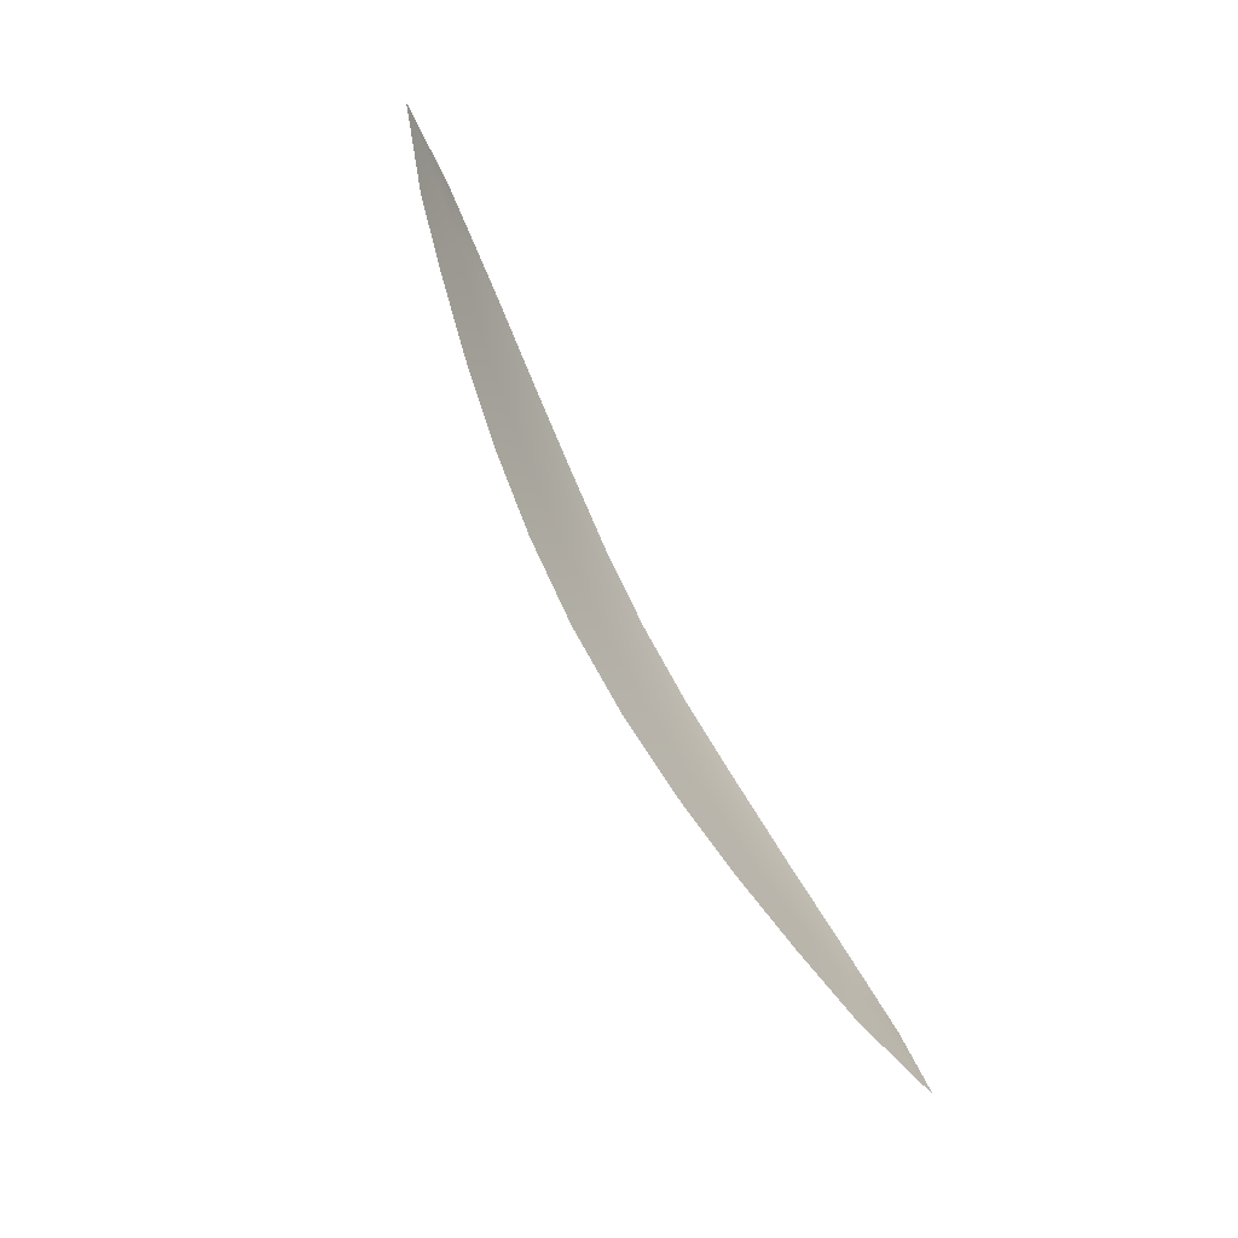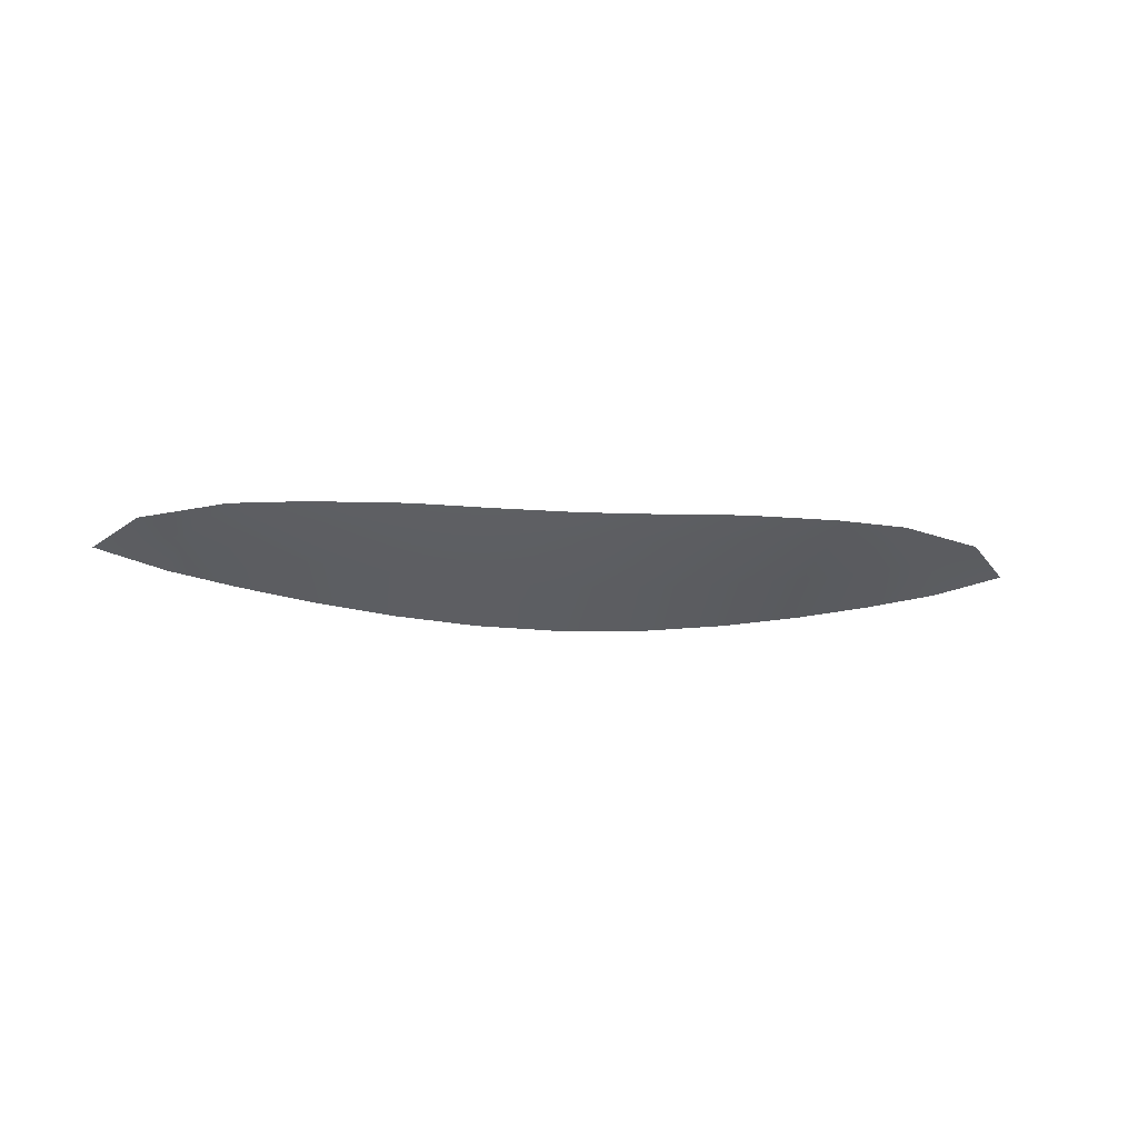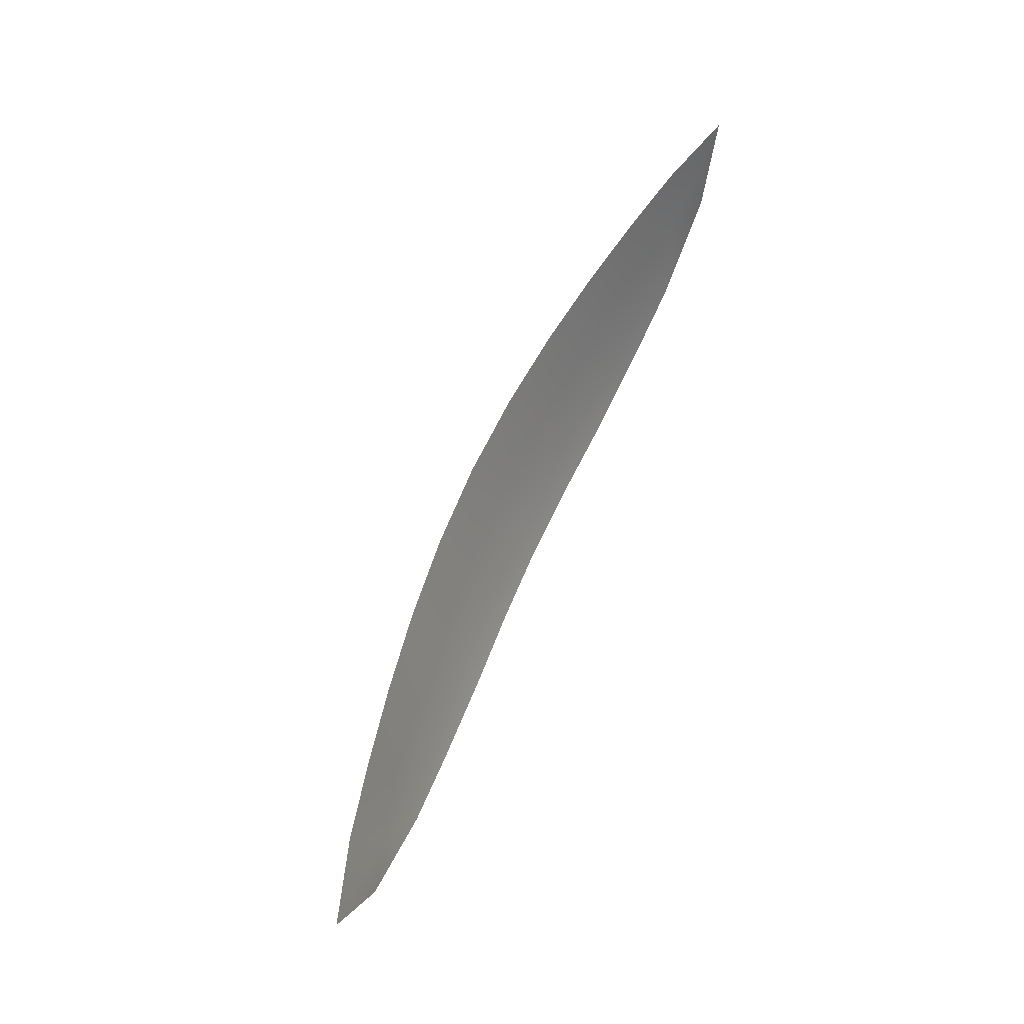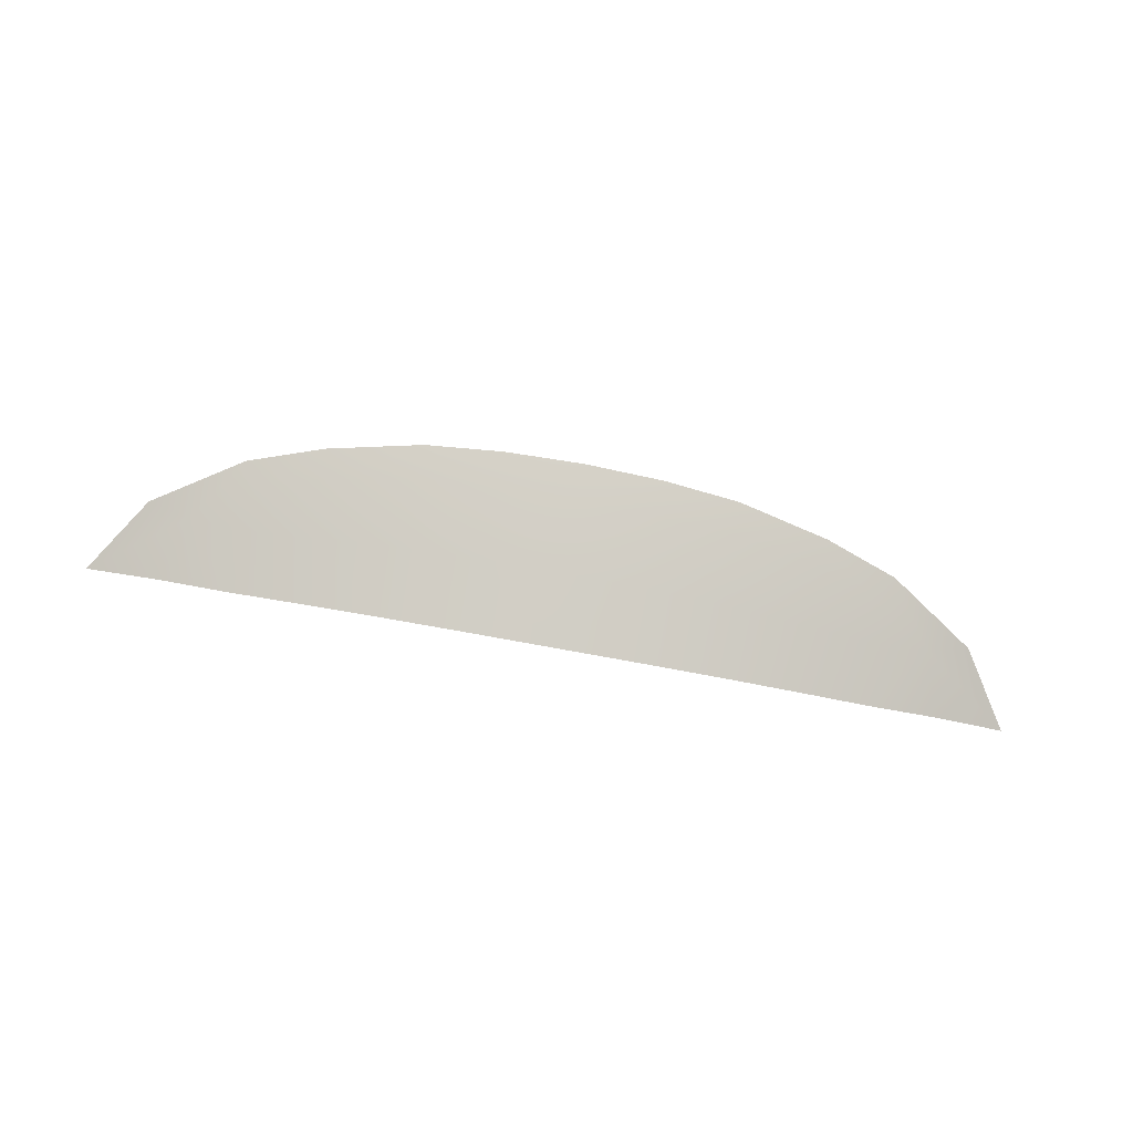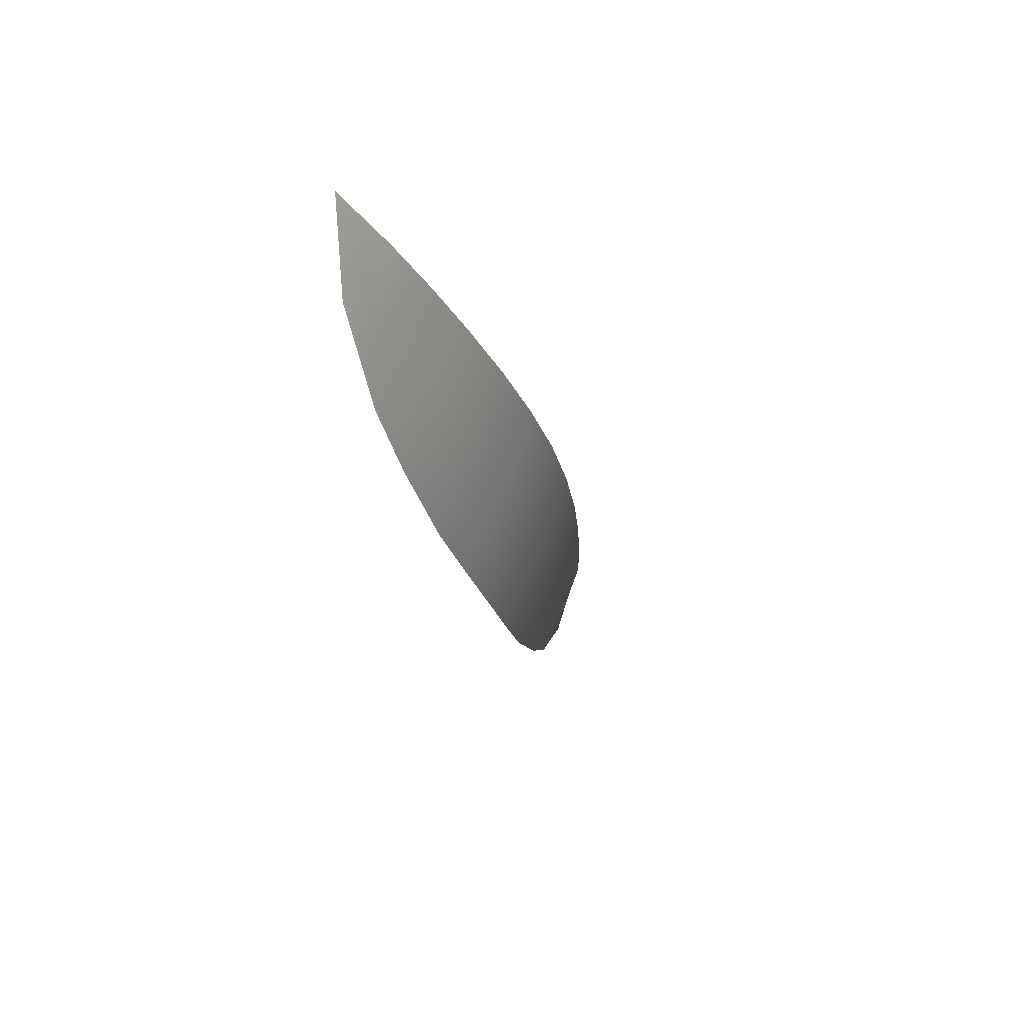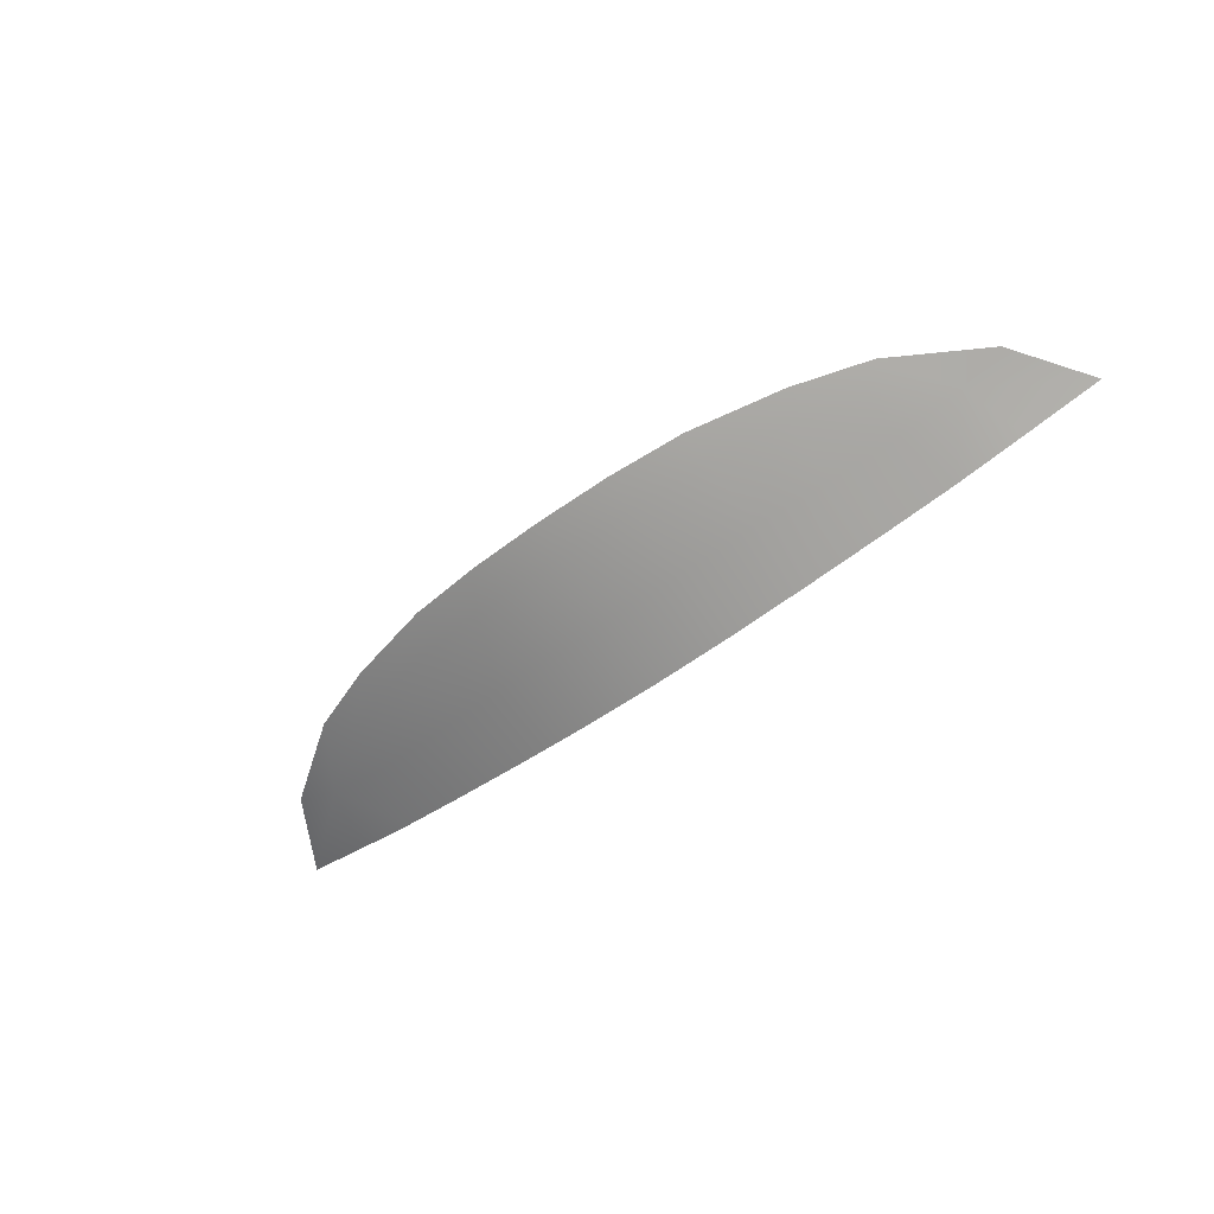
<metadata>
{"format":"obj","ext":"obj","renderer":"f3d","projection":"perspective","resolution":1024,"background":"white","views":[{"elev":79.2,"azim":-117.3,"up":"+Y"},{"elev":-16.8,"azim":-6.5,"up":"+Z"},{"elev":67.8,"azim":-65.9,"up":"+Y"},{"elev":-75.6,"azim":-10.5,"up":"+Z"},{"elev":-23.7,"azim":104.0,"up":"+Y"},{"elev":-52.3,"azim":39.2,"up":"+Z"}]}
</metadata>
<code>
g MouthNeutralA
v 0.09467 -0.01218 -0.02383
v 0.1206 0.004814 -0.02336
v 0.1075 0.006144 -0.02788
v 0.1354 0.02715 -0.02557
v 0.1132 0.02448 -0.03275
v 0.09257 0.02316 -0.03743
v 0.08774 -0.006528 -0.02771
v 0.07302 -0.01999 -0.02509
v 0.08858 0.005822 -0.03208
v 0.0707 0.02152 -0.04177
v 0.06793 -0.01358 -0.02897
v 0.04553 -0.02653 -0.02675
v 0.06912 0.003666 -0.03532
v 0.04807 0.02022 -0.04534
v 0.0471 0.001192 -0.03806
v 0.02436 0.01941 -0.04779
v 0.04615 -0.01751 -0.03092
v 0.02298 -0.02898 -0.02814
v 0.02331 -0.01951 -0.0326
v -2.056e-06 -0.02976 -0.02873
v 0.02382 -0.0001756 -0.04015
v -2.056e-06 0.01913 -0.04871
v -2.056e-06 -0.02009 -0.0333
v -2.056e-06 -0.0005308 -0.041
v -0.02331 -0.01951 -0.0326
v -0.02298 -0.02898 -0.02814
v -0.02382 -0.0001756 -0.04015
v -0.02436 0.01941 -0.04779
v -0.04615 -0.01751 -0.03092
v -0.04553 -0.02653 -0.02675
v -0.0471 0.001192 -0.03806
v -0.04807 0.02022 -0.04534
v -0.06793 -0.01358 -0.02897
v -0.07302 -0.01999 -0.02509
v -0.06912 0.003666 -0.03532
v -0.0707 0.02152 -0.04177
v -0.08774 -0.006528 -0.02771
v -0.09467 -0.01218 -0.02383
v -0.08858 0.005822 -0.03208
v -0.09257 0.02316 -0.03743
v -0.1075 0.006144 -0.02788
v -0.1206 0.004814 -0.02336
v -0.1132 0.02448 -0.03275
v -0.1354 0.02715 -0.02557
g MouthNeutralA_0
f 3 2 1
f 3 4 2
f 5 4 3
f 5 3 6
f 7 3 1
f 7 1 8
f 3 9 6
f 9 3 7
f 10 6 9
f 11 7 8
f 9 7 11
f 11 8 12
f 13 10 9
f 13 9 11
f 10 13 14
f 13 15 14
f 15 13 11
f 16 14 15
f 17 11 12
f 17 15 11
f 17 12 18
f 19 17 18
f 15 17 19
f 19 18 20
f 21 16 15
f 21 15 19
f 22 16 21
f 23 19 20
f 21 19 23
f 24 22 21
f 24 21 23
f 25 23 20
f 24 23 25
f 26 25 20
f 22 24 27
f 27 24 25
f 28 22 27
f 29 25 26
f 27 25 29
f 30 29 26
f 28 27 31
f 31 27 29
f 32 28 31
f 33 29 30
f 31 29 33
f 34 33 30
f 32 31 35
f 35 31 33
f 36 32 35
f 37 33 34
f 35 33 37
f 38 37 34
f 36 35 39
f 39 35 37
f 40 36 39
f 41 37 38
f 41 39 37
f 40 39 41
f 42 41 38
f 43 40 41
f 44 41 42
f 43 41 44

</code>
